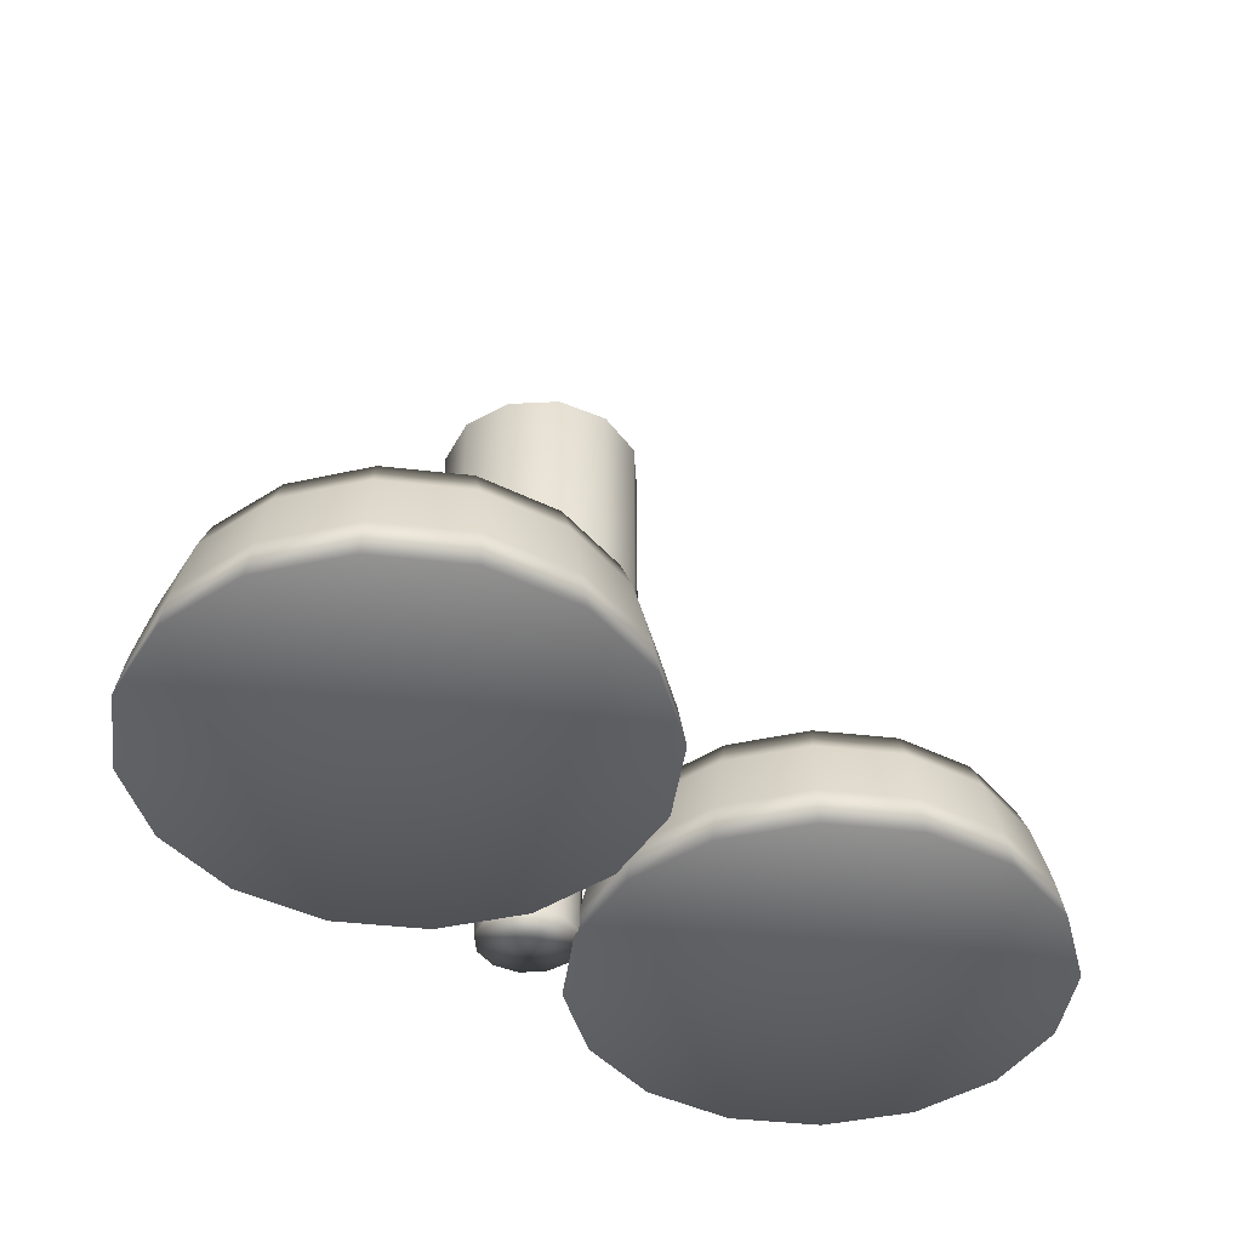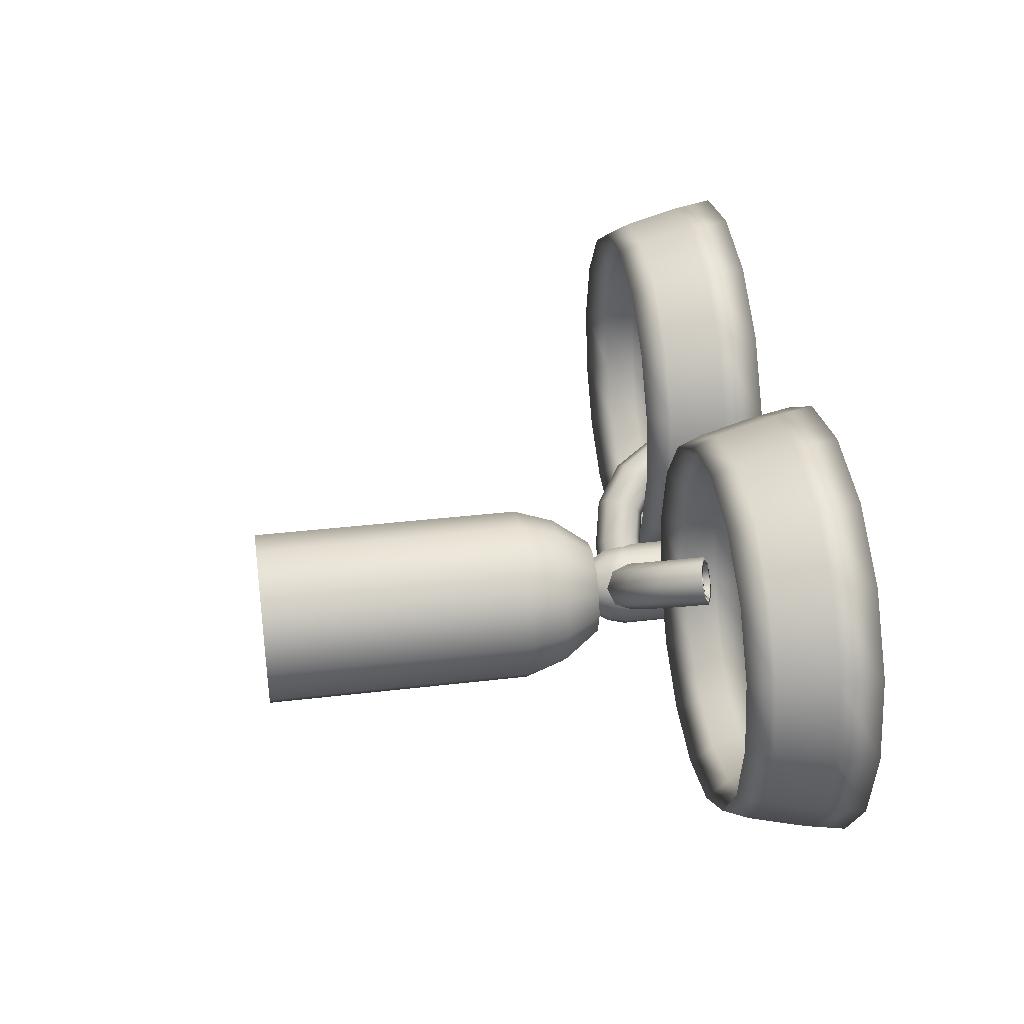
<metadata>
{"format":"obj","ext":"obj","renderer":"f3d","projection":"perspective","resolution":1024,"background":"white","views":[{"elev":-43.3,"azim":-41.5,"up":"+Y"},{"elev":36.2,"azim":-98.8,"up":"+Z"}]}
</metadata>
<code>
g default
v -1.521 -0.07458 -5.642
v -4.683 -0.07458 -10.38
v -9.417 -0.07458 -13.54
v -15 -0.07458 -14.65
v -20.58 -0.07458 -13.54
v -25.32 -0.07458 -10.38
v -28.48 -0.07458 -5.642
v -29.59 -0.07458 -0.05892
v -28.48 -0.07458 5.524
v -25.32 -0.07458 10.26
v -20.58 -0.07458 13.42
v -15 -0.07458 14.53
v -9.417 -0.07458 13.42
v -4.683 -0.07458 10.26
v -1.521 -0.07458 5.524
v -0.4102 -0.07458 -0.05892
v -1.956 2.61 -5.462
v -5.016 2.61 -10.04
v -9.597 2.61 -13.1
v -15 2.61 -14.18
v -20.4 2.61 -13.1
v -24.98 2.61 -10.04
v -28.04 2.61 -5.462
v -29.12 2.61 -0.05892
v -28.04 2.61 5.344
v -24.98 2.61 9.925
v -20.4 2.61 12.99
v -15 2.61 14.06
v -9.597 2.61 12.99
v -5.016 2.61 9.925
v -1.956 2.61 5.344
v -0.8811 2.61 -0.05892
v -5.908 2.61 -3.825
v -8.041 2.61 -7.018
v -11.23 2.61 -9.151
v -15 2.61 -9.9
v -18.77 2.61 -9.151
v -21.96 2.61 -7.018
v -24.09 2.61 -3.825
v -24.84 2.61 -0.05892
v -24.09 2.61 3.707
v -21.96 2.61 6.9
v -18.77 2.61 9.033
v -15 2.61 9.782
v -11.23 2.61 9.033
v -8.041 2.61 6.9
v -5.908 2.61 3.707
v -5.159 2.61 -0.05892
v -15 -0.07458 -0.05892
v -15 2.61 -0.05892
v -3.462 8.125 -4.838
v -6.169 8.125 -8.89
v -6.953 6.502 -8.106
v -4.487 6.502 -4.414
v -10.22 8.125 -11.6
v -10.65 6.502 -10.57
v -15 8.125 -12.55
v -15 6.502 -11.44
v -19.78 8.125 -11.6
v -19.35 6.502 -10.57
v -23.83 8.125 -8.89
v -23.05 6.502 -8.106
v -26.54 8.125 -4.838
v -25.51 6.502 -4.414
v -27.49 8.125 -0.05892
v -26.38 6.502 -0.05892
v -26.54 8.125 4.72
v -25.51 6.502 4.296
v -23.83 8.125 8.772
v -23.05 6.502 7.988
v -19.78 8.125 11.48
v -19.35 6.502 10.45
v -15 8.125 12.43
v -15 6.502 11.32
v -10.22 8.125 11.48
v -10.65 6.502 10.45
v -6.169 8.125 8.772
v -6.953 6.502 7.988
v -3.462 8.125 4.72
v -4.487 6.502 4.296
v -2.511 8.125 -0.05892
v -3.62 6.502 -0.05892
v -2.841 6.437 -5.095
v -5.694 6.437 -9.365
v -7.593 4.563 -7.466
v -5.322 4.563 -4.068
v -9.964 6.437 -12.22
v -10.99 4.563 -9.737
v -15 6.437 -13.22
v -15 4.563 -10.53
v -20.04 6.437 -12.22
v -19.01 4.563 -9.737
v -24.31 6.437 -9.365
v -22.41 4.563 -7.466
v -27.16 6.437 -5.095
v -24.68 4.563 -4.068
v -28.16 6.437 -0.05892
v -25.48 4.563 -0.05892
v -27.16 6.437 4.977
v -24.68 4.563 3.95
v -24.31 6.437 9.247
v -22.41 4.563 7.348
v -20.04 6.437 12.1
v -19.01 4.563 9.619
v -15 6.437 13.1
v -15 4.563 10.42
v -9.964 6.437 12.1
v -10.99 4.563 9.619
v -5.694 6.437 9.247
v -7.593 4.563 7.348
v -2.841 6.437 4.977
v -5.322 4.563 3.95
v -1.839 6.437 -0.05892
v -4.525 4.563 -0.05892
g bowl_A1 bowl_B
f 2 1 49
f 3 2 49
f 4 3 49
f 5 4 49
f 6 5 49
f 7 6 49
f 8 7 49
f 9 8 49
f 10 9 49
f 11 10 49
f 12 11 49
f 13 12 49
f 14 13 49
f 15 14 49
f 16 15 49
f 1 16 49
f 1 2 18 17
f 2 3 19 18
f 3 4 20 19
f 4 5 21 20
f 5 6 22 21
f 6 7 23 22
f 7 8 24 23
f 8 9 25 24
f 9 10 26 25
f 10 11 27 26
f 11 12 28 27
f 12 13 29 28
f 13 14 30 29
f 14 15 31 30
f 15 16 32 31
f 16 1 17 32
f 51 52 53 54
f 52 55 56 53
f 55 57 58 56
f 57 59 60 58
f 59 61 62 60
f 61 63 64 62
f 63 65 66 64
f 65 67 68 66
f 67 69 70 68
f 69 71 72 70
f 71 73 74 72
f 73 75 76 74
f 75 77 78 76
f 77 79 80 78
f 79 81 82 80
f 81 51 54 82
f 33 34 50
f 34 35 50
f 35 36 50
f 36 37 50
f 37 38 50
f 38 39 50
f 39 40 50
f 40 41 50
f 41 42 50
f 42 43 50
f 43 44 50
f 44 45 50
f 45 46 50
f 46 47 50
f 47 48 50
f 48 33 50
f 17 18 84 83
f 34 33 86 85
f 18 19 87 84
f 35 34 85 88
f 19 20 89 87
f 36 35 88 90
f 20 21 91 89
f 37 36 90 92
f 21 22 93 91
f 38 37 92 94
f 22 23 95 93
f 39 38 94 96
f 23 24 97 95
f 40 39 96 98
f 24 25 99 97
f 41 40 98 100
f 25 26 101 99
f 42 41 100 102
f 26 27 103 101
f 43 42 102 104
f 27 28 105 103
f 44 43 104 106
f 28 29 107 105
f 45 44 106 108
f 29 30 109 107
f 46 45 108 110
f 30 31 111 109
f 47 46 110 112
f 31 32 113 111
f 48 47 112 114
f 32 17 83 113
f 33 48 114 86
f 83 84 52 51
f 85 86 54 53
f 84 87 55 52
f 88 85 53 56
f 87 89 57 55
f 90 88 56 58
f 89 91 59 57
f 92 90 58 60
f 91 93 61 59
f 94 92 60 62
f 93 95 63 61
f 96 94 62 64
f 95 97 65 63
f 98 96 64 66
f 97 99 67 65
f 100 98 66 68
f 99 101 69 67
f 102 100 68 70
f 101 103 71 69
f 104 102 70 72
f 103 105 73 71
f 106 104 72 74
f 105 107 75 73
f 108 106 74 76
f 107 109 77 75
f 110 108 76 78
f 109 111 79 77
f 112 110 78 80
f 111 113 81 79
f 114 112 80 82
f 113 83 51 81
f 86 114 82 54
g default
v 28.48 -0.07458 -5.642
v 25.32 -0.07458 -10.38
v 20.58 -0.07458 -13.54
v 15 -0.07458 -14.65
v 9.417 -0.07458 -13.54
v 4.683 -0.07458 -10.38
v 1.521 -0.07458 -5.642
v 0.4102 -0.07458 -0.05892
v 1.521 -0.07458 5.524
v 4.683 -0.07458 10.26
v 9.417 -0.07458 13.42
v 15 -0.07458 14.53
v 20.58 -0.07458 13.42
v 25.32 -0.07458 10.26
v 28.48 -0.07458 5.524
v 29.59 -0.07458 -0.05892
v 28.04 2.61 -5.462
v 24.98 2.61 -10.04
v 20.4 2.61 -13.1
v 15 2.61 -14.18
v 9.597 2.61 -13.1
v 5.016 2.61 -10.04
v 1.956 2.61 -5.462
v 0.8811 2.61 -0.05892
v 1.956 2.61 5.344
v 5.016 2.61 9.925
v 9.597 2.61 12.99
v 15 2.61 14.06
v 20.4 2.61 12.99
v 24.98 2.61 9.925
v 28.04 2.61 5.344
v 29.12 2.61 -0.05892
v 24.09 2.61 -3.825
v 21.96 2.61 -7.018
v 18.77 2.61 -9.151
v 15 2.61 -9.9
v 11.23 2.61 -9.151
v 8.041 2.61 -7.018
v 5.908 2.61 -3.825
v 5.159 2.61 -0.05892
v 5.908 2.61 3.707
v 8.041 2.61 6.9
v 11.23 2.61 9.033
v 15 2.61 9.782
v 18.77 2.61 9.033
v 21.96 2.61 6.9
v 24.09 2.61 3.707
v 24.84 2.61 -0.05892
v 15 -0.07458 -0.05892
v 15 2.61 -0.05892
v 26.54 8.125 -4.838
v 23.83 8.125 -8.89
v 23.05 6.502 -8.106
v 25.51 6.502 -4.414
v 19.78 8.125 -11.6
v 19.35 6.502 -10.57
v 15 8.125 -12.55
v 15 6.502 -11.44
v 10.22 8.125 -11.6
v 10.65 6.502 -10.57
v 6.169 8.125 -8.89
v 6.953 6.502 -8.106
v 3.462 8.125 -4.838
v 4.487 6.502 -4.414
v 2.511 8.125 -0.05892
v 3.62 6.502 -0.05892
v 3.462 8.125 4.72
v 4.487 6.502 4.296
v 6.169 8.125 8.772
v 6.953 6.502 7.988
v 10.22 8.125 11.48
v 10.65 6.502 10.45
v 15 8.125 12.43
v 15 6.502 11.32
v 19.78 8.125 11.48
v 19.35 6.502 10.45
v 23.83 8.125 8.772
v 23.05 6.502 7.988
v 26.54 8.125 4.72
v 25.51 6.502 4.296
v 27.49 8.125 -0.05892
v 26.38 6.502 -0.05892
v 27.16 6.437 -5.095
v 24.31 6.437 -9.365
v 22.41 4.563 -7.466
v 24.68 4.563 -4.068
v 20.04 6.437 -12.22
v 19.01 4.563 -9.737
v 15 6.437 -13.22
v 15 4.563 -10.53
v 9.964 6.437 -12.22
v 10.99 4.563 -9.737
v 5.694 6.437 -9.365
v 7.593 4.563 -7.466
v 2.841 6.437 -5.095
v 5.322 4.563 -4.068
v 1.839 6.437 -0.05892
v 4.525 4.563 -0.05892
v 2.841 6.437 4.977
v 5.322 4.563 3.95
v 5.694 6.437 9.247
v 7.593 4.563 7.348
v 9.964 6.437 12.1
v 10.99 4.563 9.619
v 15 6.437 13.1
v 15 4.563 10.42
v 20.04 6.437 12.1
v 19.01 4.563 9.619
v 24.31 6.437 9.247
v 22.41 4.563 7.348
v 27.16 6.437 4.977
v 24.68 4.563 3.95
v 28.16 6.437 -0.05892
v 25.48 4.563 -0.05892
g bowl_B bowl_A2
f 116 115 163
f 117 116 163
f 118 117 163
f 119 118 163
f 120 119 163
f 121 120 163
f 122 121 163
f 123 122 163
f 124 123 163
f 125 124 163
f 126 125 163
f 127 126 163
f 128 127 163
f 129 128 163
f 130 129 163
f 115 130 163
f 115 116 132 131
f 116 117 133 132
f 117 118 134 133
f 118 119 135 134
f 119 120 136 135
f 120 121 137 136
f 121 122 138 137
f 122 123 139 138
f 123 124 140 139
f 124 125 141 140
f 125 126 142 141
f 126 127 143 142
f 127 128 144 143
f 128 129 145 144
f 129 130 146 145
f 130 115 131 146
f 165 166 167 168
f 166 169 170 167
f 169 171 172 170
f 171 173 174 172
f 173 175 176 174
f 175 177 178 176
f 177 179 180 178
f 179 181 182 180
f 181 183 184 182
f 183 185 186 184
f 185 187 188 186
f 187 189 190 188
f 189 191 192 190
f 191 193 194 192
f 193 195 196 194
f 195 165 168 196
f 147 148 164
f 148 149 164
f 149 150 164
f 150 151 164
f 151 152 164
f 152 153 164
f 153 154 164
f 154 155 164
f 155 156 164
f 156 157 164
f 157 158 164
f 158 159 164
f 159 160 164
f 160 161 164
f 161 162 164
f 162 147 164
f 131 132 198 197
f 148 147 200 199
f 132 133 201 198
f 149 148 199 202
f 133 134 203 201
f 150 149 202 204
f 134 135 205 203
f 151 150 204 206
f 135 136 207 205
f 152 151 206 208
f 136 137 209 207
f 153 152 208 210
f 137 138 211 209
f 154 153 210 212
f 138 139 213 211
f 155 154 212 214
f 139 140 215 213
f 156 155 214 216
f 140 141 217 215
f 157 156 216 218
f 141 142 219 217
f 158 157 218 220
f 142 143 221 219
f 159 158 220 222
f 143 144 223 221
f 160 159 222 224
f 144 145 225 223
f 161 160 224 226
f 145 146 227 225
f 162 161 226 228
f 146 131 197 227
f 147 162 228 200
f 197 198 166 165
f 199 200 168 167
f 198 201 169 166
f 202 199 167 170
f 201 203 171 169
f 204 202 170 172
f 203 205 173 171
f 206 204 172 174
f 205 207 175 173
f 208 206 174 176
f 207 209 177 175
f 210 208 176 178
f 209 211 179 177
f 212 210 178 180
f 211 213 181 179
f 214 212 180 182
f 213 215 183 181
f 216 214 182 184
f 215 217 185 183
f 218 216 184 186
f 217 219 187 185
f 220 218 186 188
f 219 221 189 187
f 222 220 188 190
f 221 223 191 189
f 224 222 190 192
f 223 225 193 191
f 226 224 192 194
f 225 227 195 193
f 228 226 194 196
f 227 197 165 195
f 200 228 196 168
g default
v 3.017 12.67 -9.622
v 1.742 12.67 -10.9
v 0 12.67 -11.36
v -1.742 12.67 -10.9
v -3.017 12.67 -9.622
v -3.483 12.67 -7.88
v -3.017 12.67 -6.138
v -1.742 12.67 -4.863
v 0 12.67 -4.397
v 1.742 12.67 -4.863
v 3.017 12.67 -6.138
v 3.483 12.67 -7.88
v 5.495 18.14 -11.05
v 3.172 18.14 -13.37
v 0 18.14 -14.22
v -3.172 18.14 -13.37
v -5.495 18.14 -11.05
v -6.345 18.14 -7.88
v -5.495 18.14 -4.708
v -3.172 18.14 -2.386
v 0 18.14 -1.535
v 3.172 18.14 -2.386
v 5.495 18.14 -4.708
v 6.345 18.14 -7.88
v 5.495 37.6 -11.05
v 3.172 37.6 -13.37
v 0 37.6 -14.22
v -3.172 37.6 -13.37
v -5.495 37.6 -11.05
v -6.345 37.6 -7.88
v -5.495 37.6 -4.708
v -3.172 37.6 -2.386
v 0 37.6 -1.535
v 3.172 37.6 -2.386
v 5.495 37.6 -4.708
v 6.345 37.6 -7.88
v 0 12.67 -7.88
v 0 37.6 -7.88
v 0 15.27 -2.486
v -2.697 15.27 -3.208
v -4.672 15.27 -5.183
v -5.395 15.27 -7.88
v -4.672 15.27 -10.58
v -2.697 15.27 -12.55
v 0 15.27 -13.27
v 2.697 15.27 -12.55
v 4.672 15.27 -10.58
v 5.395 15.27 -7.88
v 4.672 15.27 -5.183
v 2.697 15.27 -3.208
g bowl_B pCylinder1 group3
f 229 230 274 275
f 230 231 273 274
f 231 232 272 273
f 232 233 271 272
f 233 234 270 271
f 234 235 269 270
f 235 236 268 269
f 236 237 267 268
f 237 238 278 267
f 238 239 277 278
f 239 240 276 277
f 240 229 275 276
f 241 242 254 253
f 242 243 255 254
f 243 244 256 255
f 244 245 257 256
f 245 246 258 257
f 246 247 259 258
f 247 248 260 259
f 260 248 249 261
f 249 250 262 261
f 250 251 263 262
f 251 252 264 263
f 252 241 253 264
f 230 229 265
f 231 230 265
f 232 231 265
f 233 232 265
f 234 233 265
f 235 234 265
f 236 235 265
f 237 236 265
f 238 237 265
f 239 238 265
f 240 239 265
f 229 240 265
f 253 254 266
f 254 255 266
f 255 256 266
f 256 257 266
f 257 258 266
f 258 259 266
f 259 260 266
f 260 261 266
f 261 262 266
f 262 263 266
f 263 264 266
f 264 253 266
f 268 267 249 248
f 269 268 248 247
f 270 269 247 246
f 271 270 246 245
f 272 271 245 244
f 273 272 244 243
f 274 273 243 242
f 275 274 242 241
f 276 275 241 252
f 277 276 252 251
f 278 277 251 250
f 267 278 250 249
g default
v 1.65 12.8 -6.86
v 0.9526 12.8 -6.163
v 0 12.8 -5.907
v -0.9526 12.8 -6.163
v -1.65 12.8 -6.86
v -1.905 12.8 -7.813
v -1.65 12.8 -8.765
v -0.9526 12.8 -9.463
v 0 12.8 -9.718
v 0.9526 12.8 -9.463
v 1.65 12.8 -8.765
v 1.905 12.8 -7.813
v 2.601 10.3 -6.311
v 1.502 10.3 -5.211
v 0 10.3 -4.809
v -1.502 10.3 -5.211
v -2.601 10.3 -6.311
v -3.004 10.3 -7.813
v -2.601 10.3 -9.315
v -1.502 10.3 -10.41
v 0 10.3 -10.82
v 1.502 10.3 -10.41
v 2.601 10.3 -9.315
v 3.004 10.3 -7.813
v 2.601 -0.01557 -6.311
v 1.502 -0.01557 -5.211
v 0 -0.01557 -4.809
v -1.502 -0.01557 -5.211
v -2.601 -0.01557 -6.311
v -3.004 -0.01557 -7.813
v -2.601 -0.01557 -9.315
v -1.502 -0.01557 -10.41
v 0 -0.01557 -10.82
v 1.502 -0.01557 -10.41
v 2.601 -0.01557 -9.315
v 3.004 -0.01557 -7.813
v 0 -0.01557 -7.813
v 0 11.55 -10.48
v -1.332 11.55 -10.12
v -2.307 11.55 -9.145
v -2.664 11.55 -7.813
v -2.307 11.55 -6.48
v -1.332 11.55 -5.505
v 0 11.55 -5.148
v 1.332 11.55 -5.505
v 2.307 11.55 -6.48
v 2.664 11.55 -7.813
v 2.307 11.55 -9.145
v 1.332 11.55 -10.12
g bowl_B group3 pCylinder2
f 279 280 323 324
f 280 281 322 323
f 281 282 321 322
f 282 283 320 321
f 283 284 319 320
f 284 285 318 319
f 285 286 317 318
f 286 287 316 317
f 287 288 327 316
f 288 289 326 327
f 289 290 325 326
f 290 279 324 325
f 291 292 304 303
f 292 293 305 304
f 293 294 306 305
f 294 295 307 306
f 295 296 308 307
f 296 297 309 308
f 297 298 310 309
f 310 298 299 311
f 299 300 312 311
f 300 301 313 312
f 301 302 314 313
f 302 291 303 314
f 303 304 315
f 304 305 315
f 305 306 315
f 306 307 315
f 307 308 315
f 308 309 315
f 309 310 315
f 310 311 315
f 311 312 315
f 312 313 315
f 313 314 315
f 314 303 315
f 317 316 299 298
f 318 317 298 297
f 319 318 297 296
f 320 319 296 295
f 321 320 295 294
f 322 321 294 293
f 323 322 293 292
f 324 323 292 291
f 325 324 291 302
f 326 325 302 301
f 327 326 301 300
f 316 327 300 299
g default
v 6.535 5.211 -2.969
v 5.657 6.878 -3.655
v 4.343 7.992 -4.681
v 2.794 8.383 -5.892
v 7.645 5.403 -3.638
v 6.682 7.233 -4.391
v 5.24 8.455 -5.517
v 3.539 8.885 -6.846
v 8.836 5.866 -3.344
v 7.666 8.089 -4.259
v 5.914 9.574 -5.627
v 3.848 10.1 -7.241
v 9.409 6.33 -2.26
v 8.032 8.945 -3.336
v 5.971 10.69 -4.946
v 3.539 11.31 -6.846
v 9.028 6.522 -1.02
v 7.566 9.3 -2.163
v 5.376 11.16 -3.874
v 2.794 11.81 -5.892
v 7.918 6.33 -0.3515
v 6.54 8.945 -1.427
v 4.479 10.69 -3.038
v 2.048 11.31 -4.937
v 6.727 5.866 -0.645
v 5.557 8.089 -1.559
v 3.805 9.574 -2.928
v 1.739 10.1 -4.542
v 6.154 5.403 -1.729
v 5.191 7.233 -2.482
v 3.749 8.455 -3.608
v 2.048 8.885 -4.937
v 0.04364 8.577 -8.04
v 0.7332 8.999 -8.936
v 1.086 10.13 -9.4
v 0.8329 11.42 -9.063
v 0.04364 12 -8.04
v -0.7581 11.42 -7.027
v -1.023 10.13 -6.7
v -0.6584 8.999 -7.155
v 6.818 5.36 -2.747
v 7.676 5.508 -3.264
v 8.596 5.866 -3.037
v 9.039 6.224 -2.2
v 8.745 6.373 -1.242
v 7.887 6.224 -0.7254
v 6.967 5.866 -0.9522
v 6.525 5.508 -1.79
v 6.067 6.929 -3.312
v 6.857 7.206 -3.883
v 7.611 7.875 -3.785
v 7.888 8.544 -3.077
v 7.525 8.821 -2.173
v 6.736 8.544 -1.603
v 5.982 7.875 -1.7
v 5.705 7.206 -2.408
g bowl_B group3 pTorus2
f 329 333 332 328
f 330 334 333 329
f 331 335 334 330
f 333 337 336 332
f 334 338 337 333
f 335 339 338 334
f 337 341 340 336
f 338 342 341 337
f 339 343 342 338
f 341 345 344 340
f 342 346 345 341
f 343 347 346 342
f 345 349 348 344
f 346 350 349 345
f 347 351 350 346
f 349 353 352 348
f 350 354 353 349
f 351 355 354 350
f 353 357 356 352
f 354 358 357 353
f 355 359 358 354
f 357 329 328 356
f 358 330 329 357
f 359 331 330 358
f 331 360 361 335
f 335 361 362 339
f 339 362 363 343
f 343 363 364 347
f 347 364 365 351
f 351 365 366 355
f 355 366 367 359
f 359 367 360 331
f 332 369 368 328
f 336 370 369 332
f 340 371 370 336
f 344 372 371 340
f 348 373 372 344
f 352 374 373 348
f 356 375 374 352
f 328 368 375 356
f 369 377 376 368
f 370 378 377 369
f 371 379 378 370
f 372 380 379 371
f 373 381 380 372
f 374 382 381 373
f 375 383 382 374
f 368 376 383 375
g default
v -6.535 5.211 -2.969
v -5.657 6.878 -3.655
v -4.343 7.992 -4.681
v -2.794 8.383 -5.892
v -7.645 5.403 -3.638
v -6.682 7.233 -4.391
v -5.24 8.455 -5.517
v -3.539 8.885 -6.846
v -8.836 5.866 -3.344
v -7.666 8.089 -4.259
v -5.914 9.574 -5.627
v -3.848 10.1 -7.241
v -9.409 6.33 -2.26
v -8.032 8.945 -3.336
v -5.971 10.69 -4.946
v -3.539 11.31 -6.846
v -9.028 6.522 -1.02
v -7.566 9.3 -2.163
v -5.376 11.16 -3.874
v -2.794 11.81 -5.892
v -7.918 6.33 -0.3515
v -6.54 8.945 -1.427
v -4.479 10.69 -3.038
v -2.048 11.31 -4.937
v -6.727 5.866 -0.645
v -5.557 8.089 -1.559
v -3.805 9.574 -2.928
v -1.739 10.1 -4.542
v -6.154 5.403 -1.729
v -5.191 7.233 -2.482
v -3.749 8.455 -3.608
v -2.048 8.885 -4.937
v -0.04364 8.577 -8.04
v -0.7332 8.999 -8.936
v -1.086 10.13 -9.4
v -0.8329 11.42 -9.063
v -0.04364 12 -8.04
v 0.7581 11.42 -7.027
v 1.023 10.13 -6.7
v 0.6584 8.999 -7.155
v -6.818 5.36 -2.747
v -7.676 5.508 -3.264
v -8.596 5.866 -3.037
v -9.039 6.224 -2.2
v -8.745 6.373 -1.242
v -7.887 6.224 -0.7254
v -6.967 5.866 -0.9522
v -6.525 5.508 -1.79
v -6.067 6.929 -3.312
v -6.857 7.206 -3.883
v -7.611 7.875 -3.785
v -7.888 8.544 -3.077
v -7.525 8.821 -2.173
v -6.736 8.544 -1.603
v -5.982 7.875 -1.7
v -5.705 7.206 -2.408
g bowl_B group3 pTorus1
f 385 384 388 389
f 386 385 389 390
f 387 386 390 391
f 389 388 392 393
f 390 389 393 394
f 391 390 394 395
f 393 392 396 397
f 394 393 397 398
f 395 394 398 399
f 397 396 400 401
f 398 397 401 402
f 399 398 402 403
f 401 400 404 405
f 402 401 405 406
f 403 402 406 407
f 405 404 408 409
f 406 405 409 410
f 407 406 410 411
f 409 408 412 413
f 410 409 413 414
f 411 410 414 415
f 413 412 384 385
f 414 413 385 386
f 415 414 386 387
f 387 391 417 416
f 391 395 418 417
f 395 399 419 418
f 399 403 420 419
f 403 407 421 420
f 407 411 422 421
f 411 415 423 422
f 415 387 416 423
f 388 384 424 425
f 392 388 425 426
f 396 392 426 427
f 400 396 427 428
f 404 400 428 429
f 408 404 429 430
f 412 408 430 431
f 384 412 431 424
f 425 424 432 433
f 426 425 433 434
f 427 426 434 435
f 428 427 435 436
f 429 428 436 437
f 430 429 437 438
f 431 430 438 439
f 424 431 439 432

</code>
